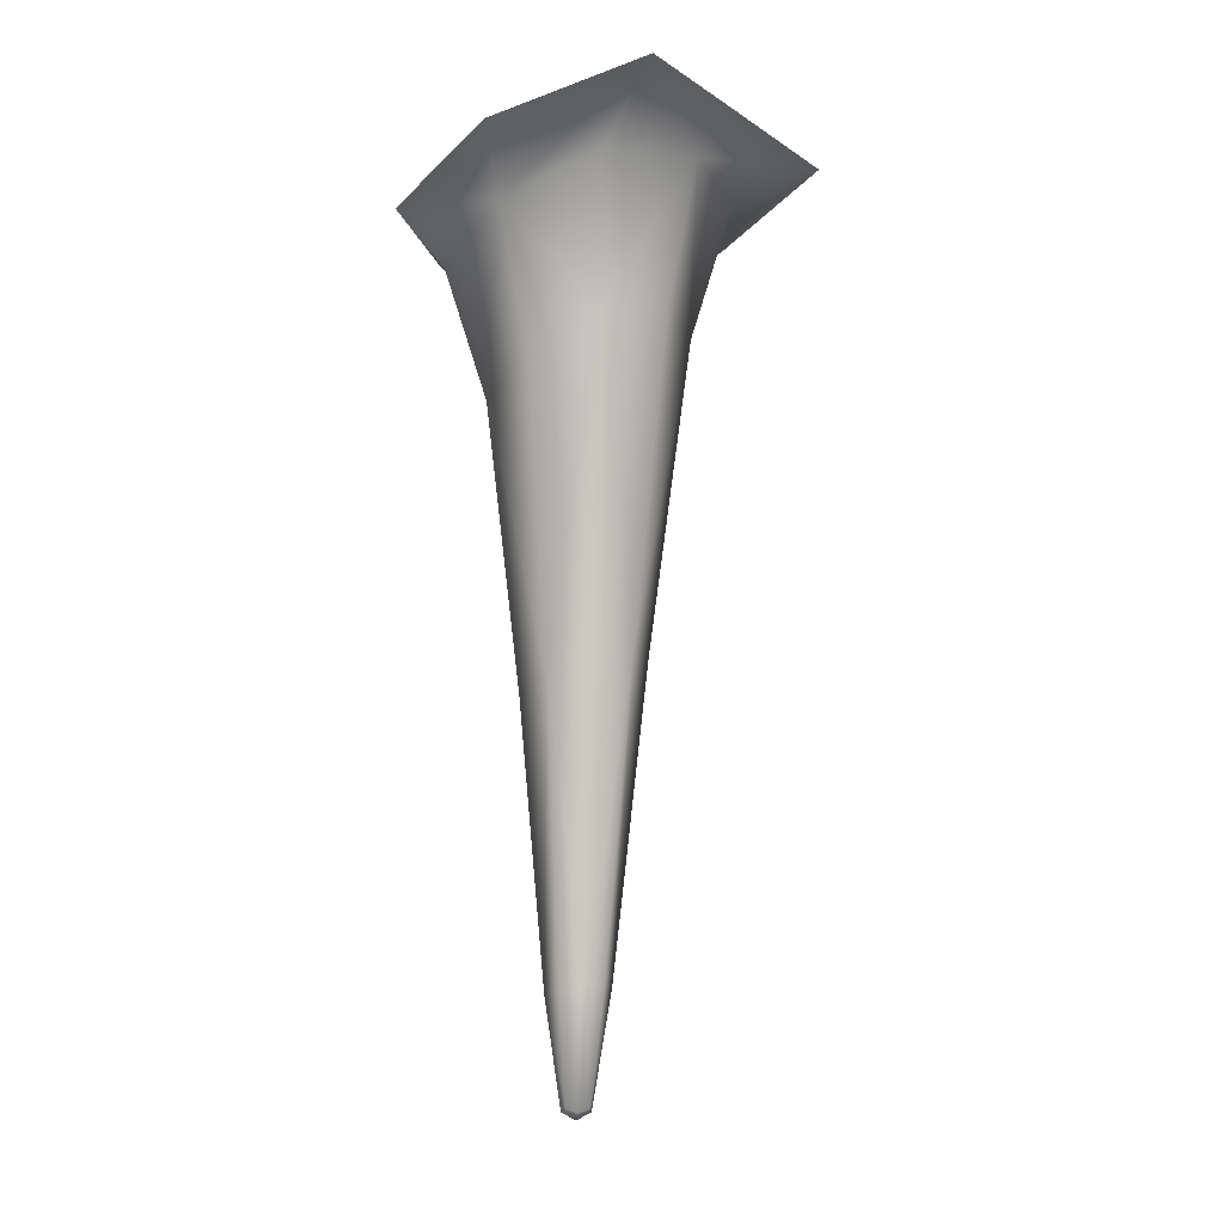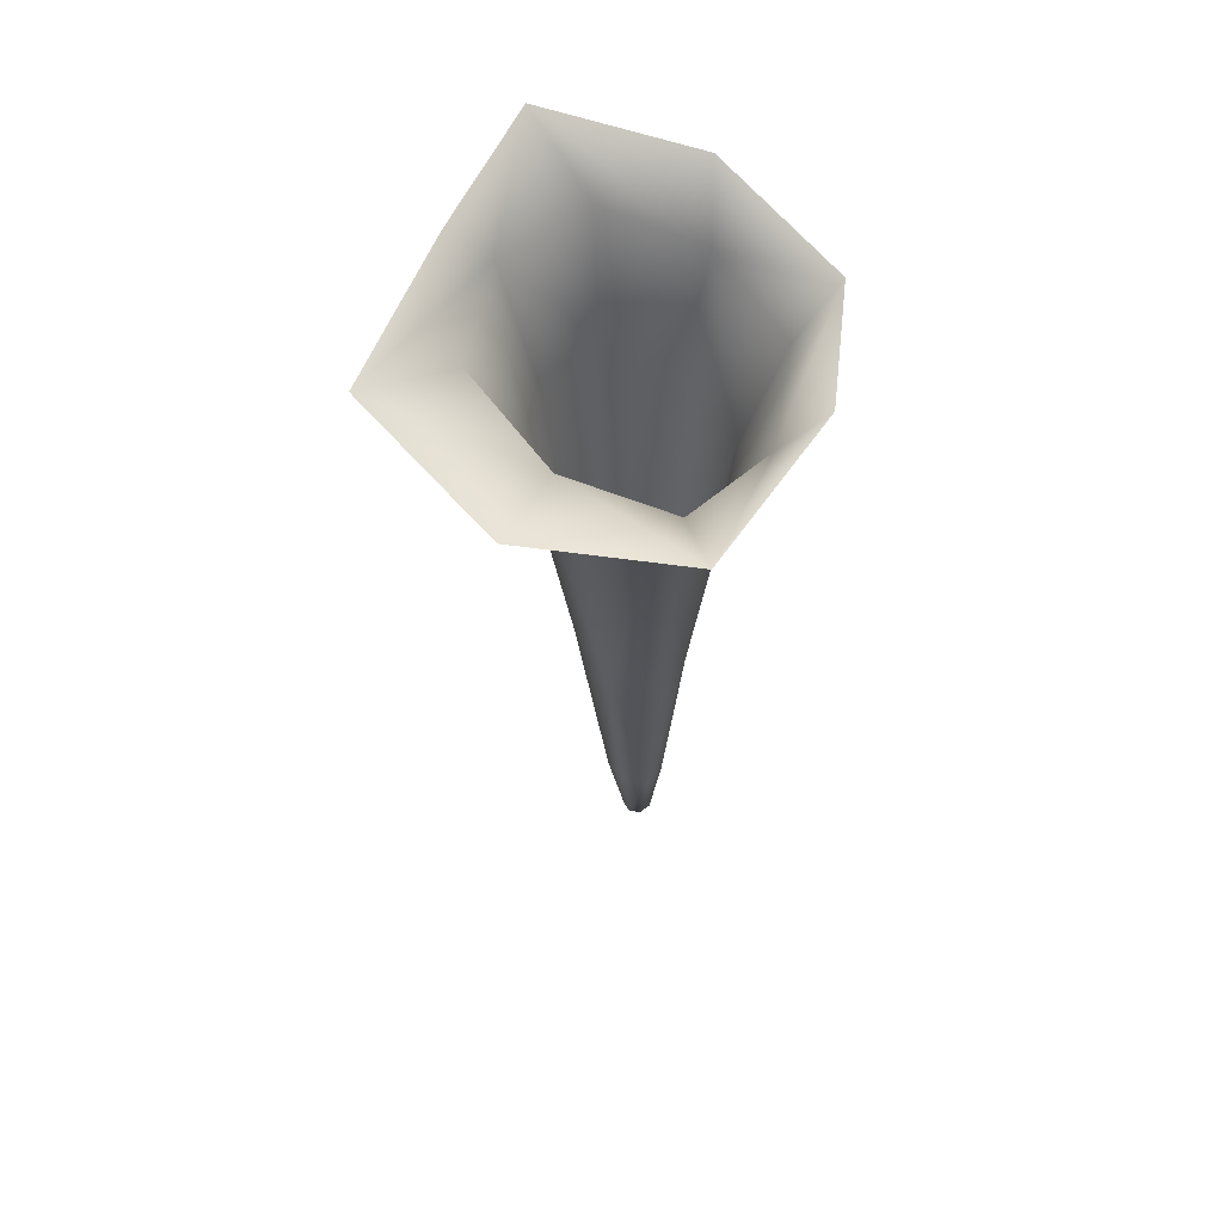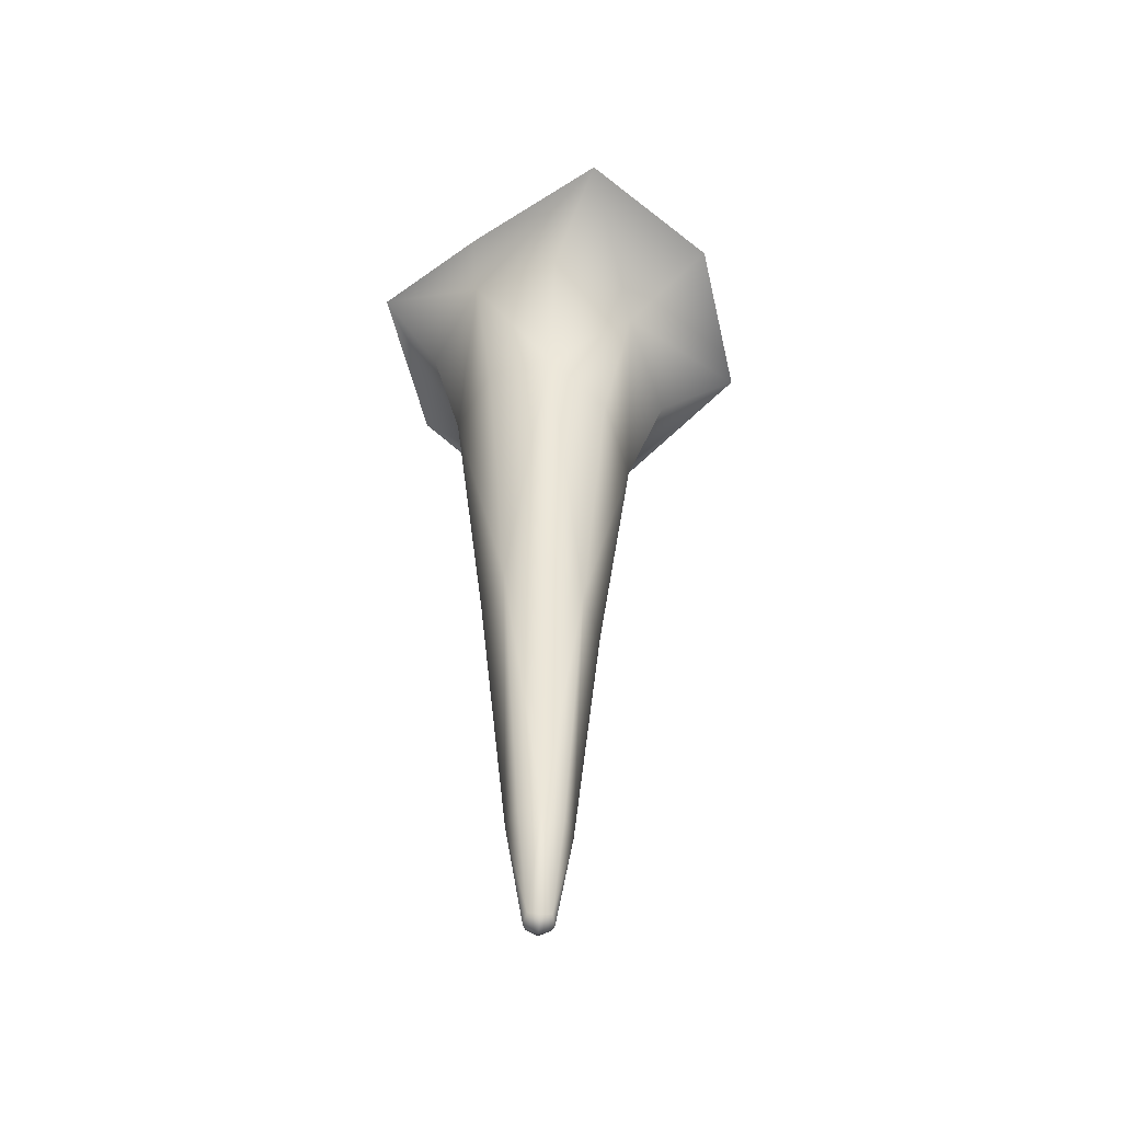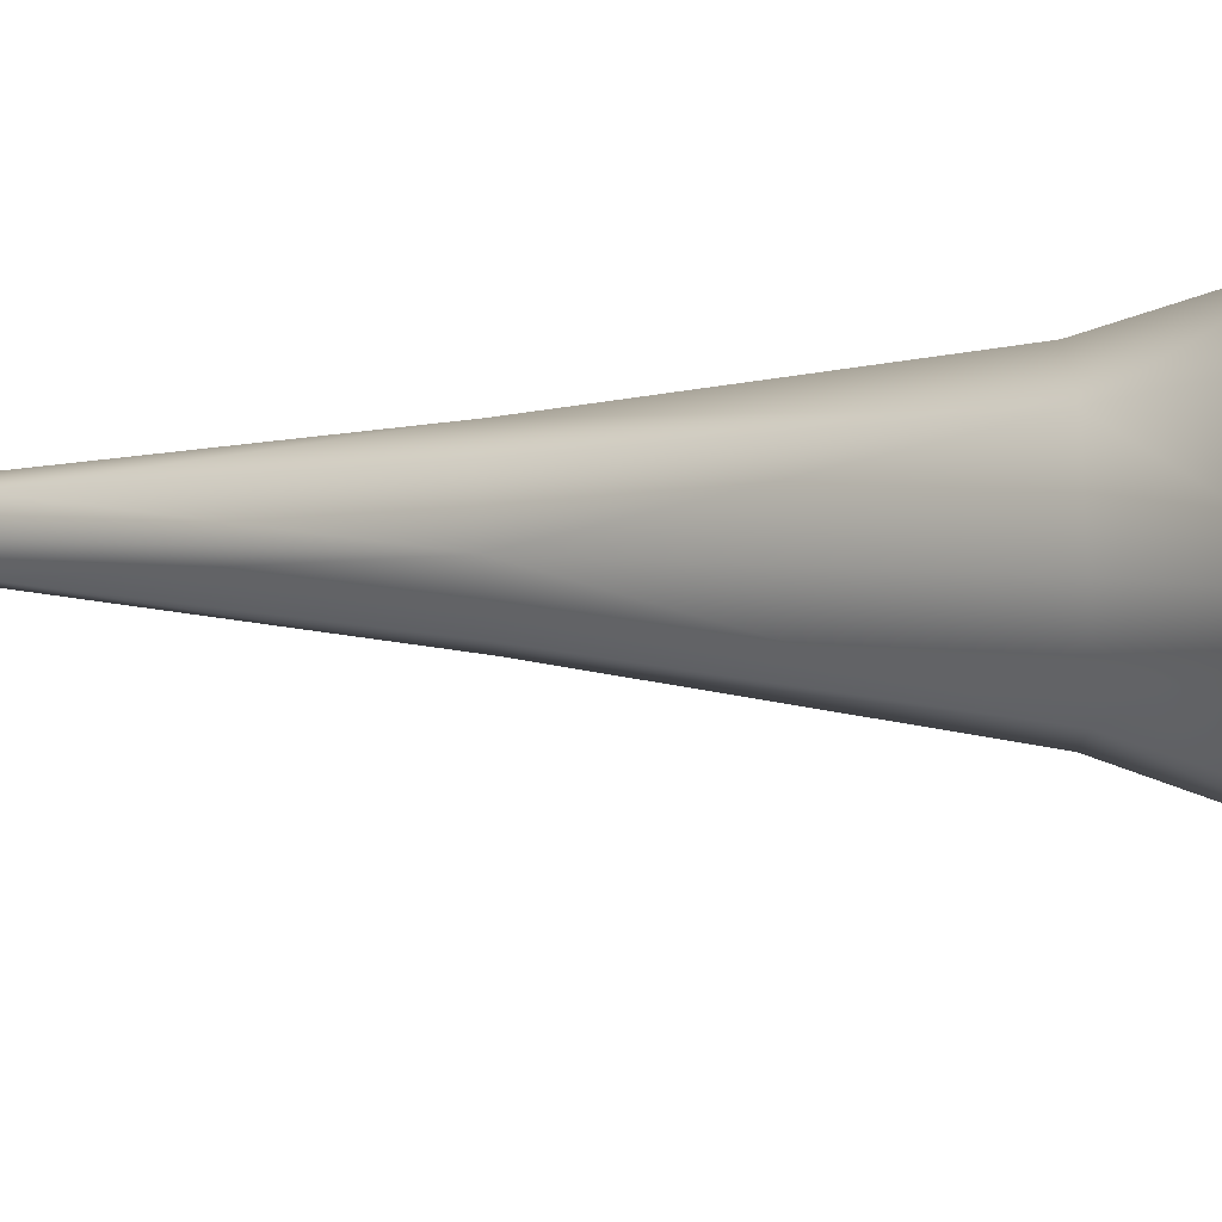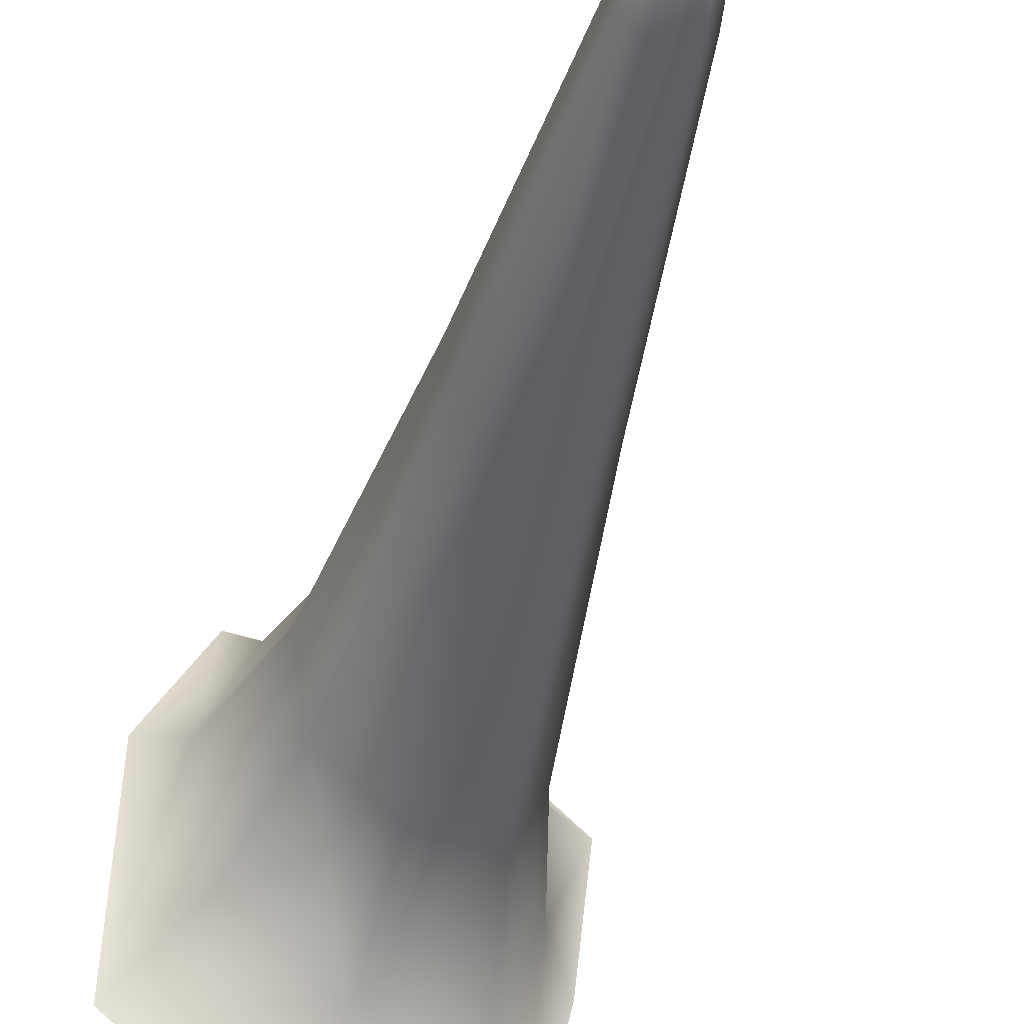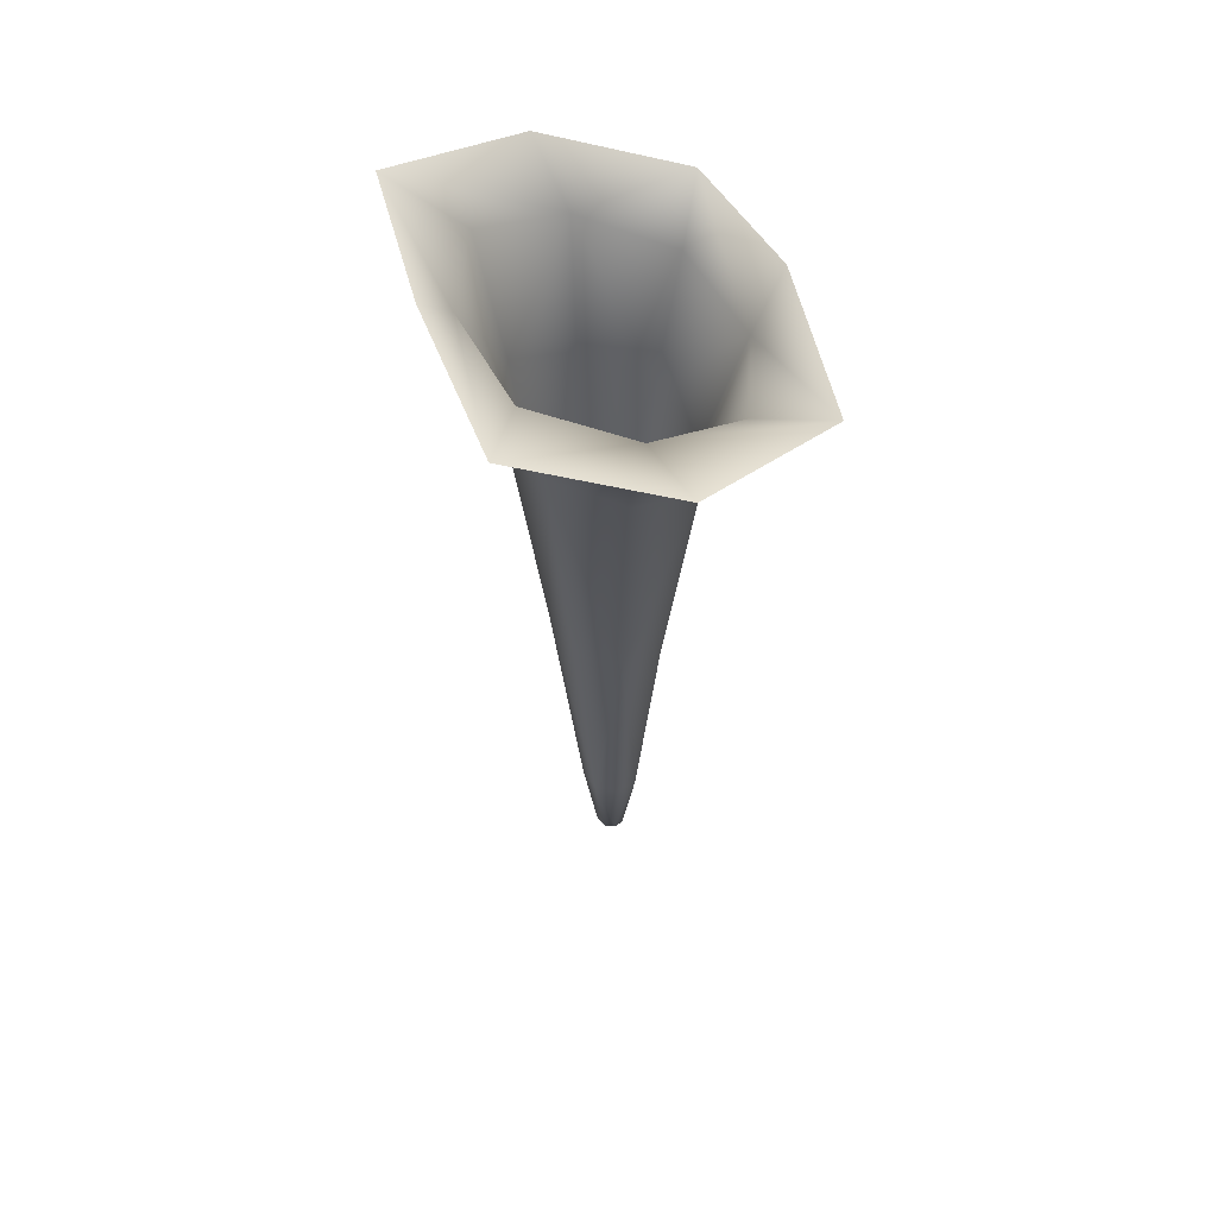
<metadata>
{"format":"obj","ext":"obj","renderer":"f3d","projection":"perspective","resolution":1024,"background":"white","views":[{"elev":-9.3,"azim":43.5,"up":"+Y"},{"elev":59.0,"azim":-145.8,"up":"+Y"},{"elev":-51.2,"azim":136.9,"up":"+Y"},{"elev":1.5,"azim":117.6,"up":"+Z"},{"elev":-40.2,"azim":-13.6,"up":"+Z"},{"elev":54.6,"azim":171.2,"up":"+Y"}]}
</metadata>
<code>
g Ps-MainStalag35
v -1544 -1164 -1.173e+04
v -1547 -1164 -1.174e+04
v -1544 -1189 -1.174e+04
v -1542 -1190 -1.173e+04
v -1546 -1164 -1.174e+04
v -1543 -1190 -1.174e+04
v -1540 -1192 -1.174e+04
v -1540 -1192 -1.174e+04
v -1537 -1190 -1.174e+04
v -1539 -1189 -1.173e+04
v -1542 -1190 -1.173e+04
v -1533 -1161 -1.173e+04
v -1539 -1162 -1.173e+04
v -1546 -1164 -1.174e+04
v -1540 -1162 -1.175e+04
v -1540 -1189 -1.174e+04
v -1543 -1190 -1.174e+04
v -1535 -1161 -1.174e+04
v -1538 -1190 -1.174e+04
v -1532 -1161 -1.174e+04
v -1536 -1189 -1.174e+04
v -1565 -975.5 -1.17e+04
v -1580 -980 -1.173e+04
v -1571 -992.2 -1.174e+04
v -1560 -988.9 -1.171e+04
v -1581 -975.1 -1.178e+04
v -1565 -988.9 -1.176e+04
v -1557 -1022 -1.175e+04
v -1561 -1025 -1.174e+04
v -1553 -1022 -1.172e+04
v -1535 -1013 -1.172e+04
v -1536 -979 -1.171e+04
v -1518 -1005 -1.172e+04
v -1513 -969 -1.172e+04
v -1494 -952 -1.172e+04
v -1528 -963.9 -1.17e+04
v -1581 -975.1 -1.178e+04
v -1547 -966.7 -1.18e+04
v -1541 -979 -1.177e+04
v -1565 -988.9 -1.176e+04
v -1508 -954.8 -1.179e+04
v -1516 -969 -1.177e+04
v -1522 -1005 -1.176e+04
v -1540 -1013 -1.176e+04
v -1557 -1022 -1.175e+04
v -1498 -954.8 -1.175e+04
v -1506 -965.7 -1.174e+04
v -1514 -1002 -1.174e+04
v -1548 -1094 -1.173e+04
v -1537 -1089 -1.172e+04
v -1526 -1084 -1.173e+04
v -1524 -1082 -1.174e+04
v -1529 -1084 -1.175e+04
v -1540 -1089 -1.175e+04
v -1551 -1094 -1.175e+04
v -1553 -1096 -1.174e+04
v -1551 -1094 -1.175e+04
f 39 38 41
f 38 39 37
f 40 37 39
f 39 45 40
f 45 39 44
f 44 54 45
f 54 44 43
f 39 43 44
f 43 39 42
f 41 42 39
f 42 41 47
f 46 47 41
f 47 46 35
f 47 43 42
f 43 47 48
f 54 18 15
f 18 54 53
f 43 53 54
f 53 43 52
f 48 52 43
f 52 48 33
f 47 33 48
f 33 47 34
f 35 34 47
f 34 35 32
f 36 32 35
f 32 36 22
f 52 18 53
f 18 52 20
f 32 33 34
f 33 32 31
f 20 21 18
f 21 20 12
f 52 12 20
f 12 52 51
f 33 51 52
f 51 33 50
f 31 50 33
f 50 31 30
f 32 30 31
f 30 32 25
f 22 25 32
f 25 22 24
f 23 24 22
f 24 23 26
f 12 51 50
f 30 25 24
f 12 9 21
f 26 27 24
f 30 49 50
f 24 29 30
f 29 24 28
f 27 28 24
f 56 28 57
f 28 56 29
f 54 55 45
f 55 54 14
f 15 14 54
f 14 15 16
f 18 16 15
f 16 18 19
f 21 19 18
f 19 21 8
f 9 8 21
f 8 9 10
f 12 10 9
f 10 12 13
f 50 13 12
f 13 50 1
f 49 1 50
f 1 49 56
f 30 56 49
f 56 30 29
f 13 1 10
f 11 10 1
f 10 11 8
f 19 8 16
f 17 16 8
f 16 17 14
f 7 4 3
f 1 3 4
f 3 1 2
f 56 2 1
f 2 56 5
f 57 5 56
f 2 5 3
f 6 3 5
f 3 6 7

</code>
